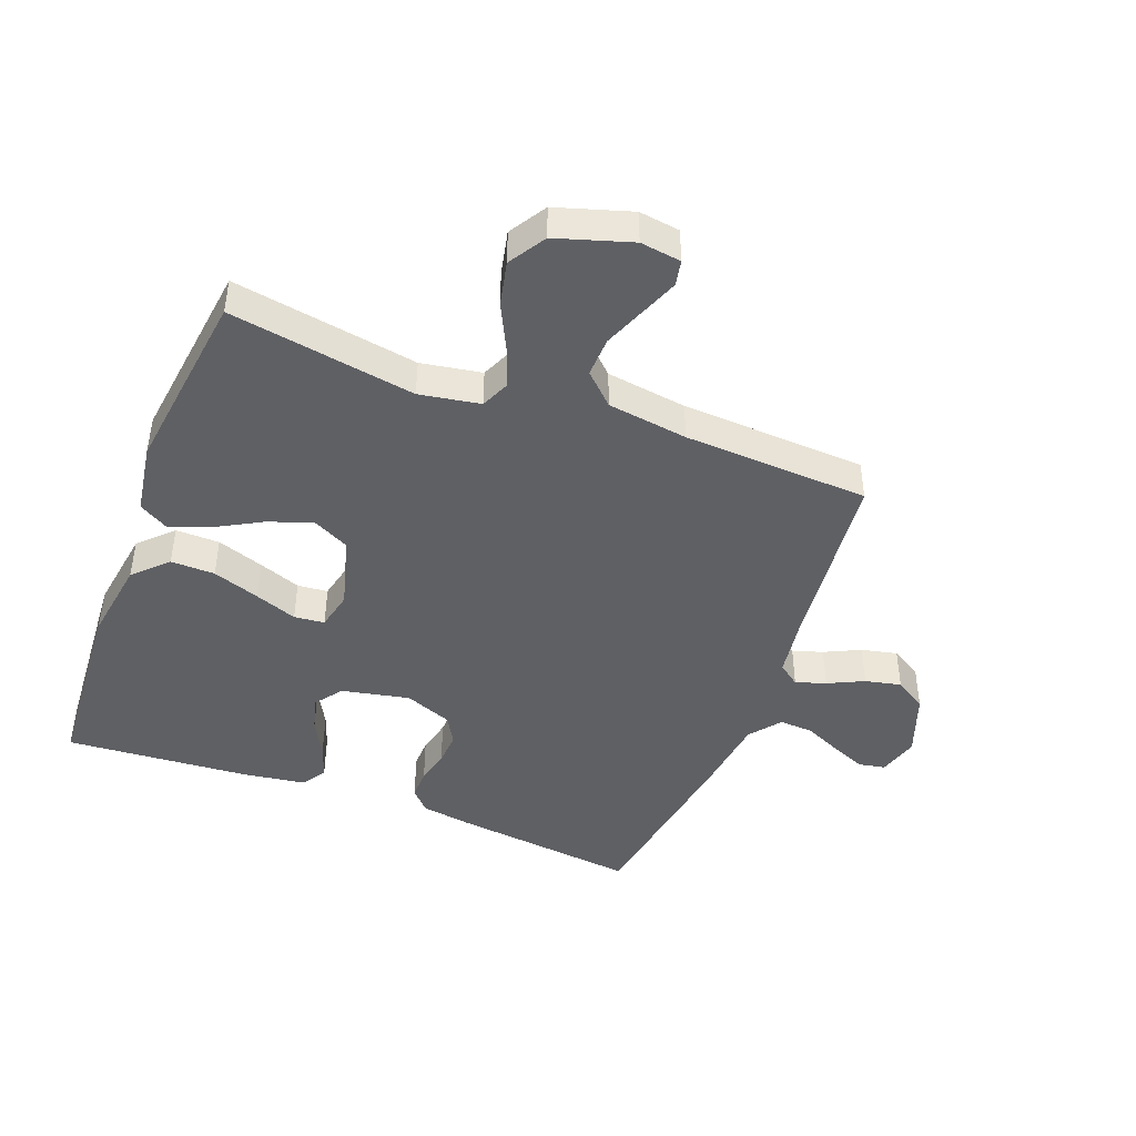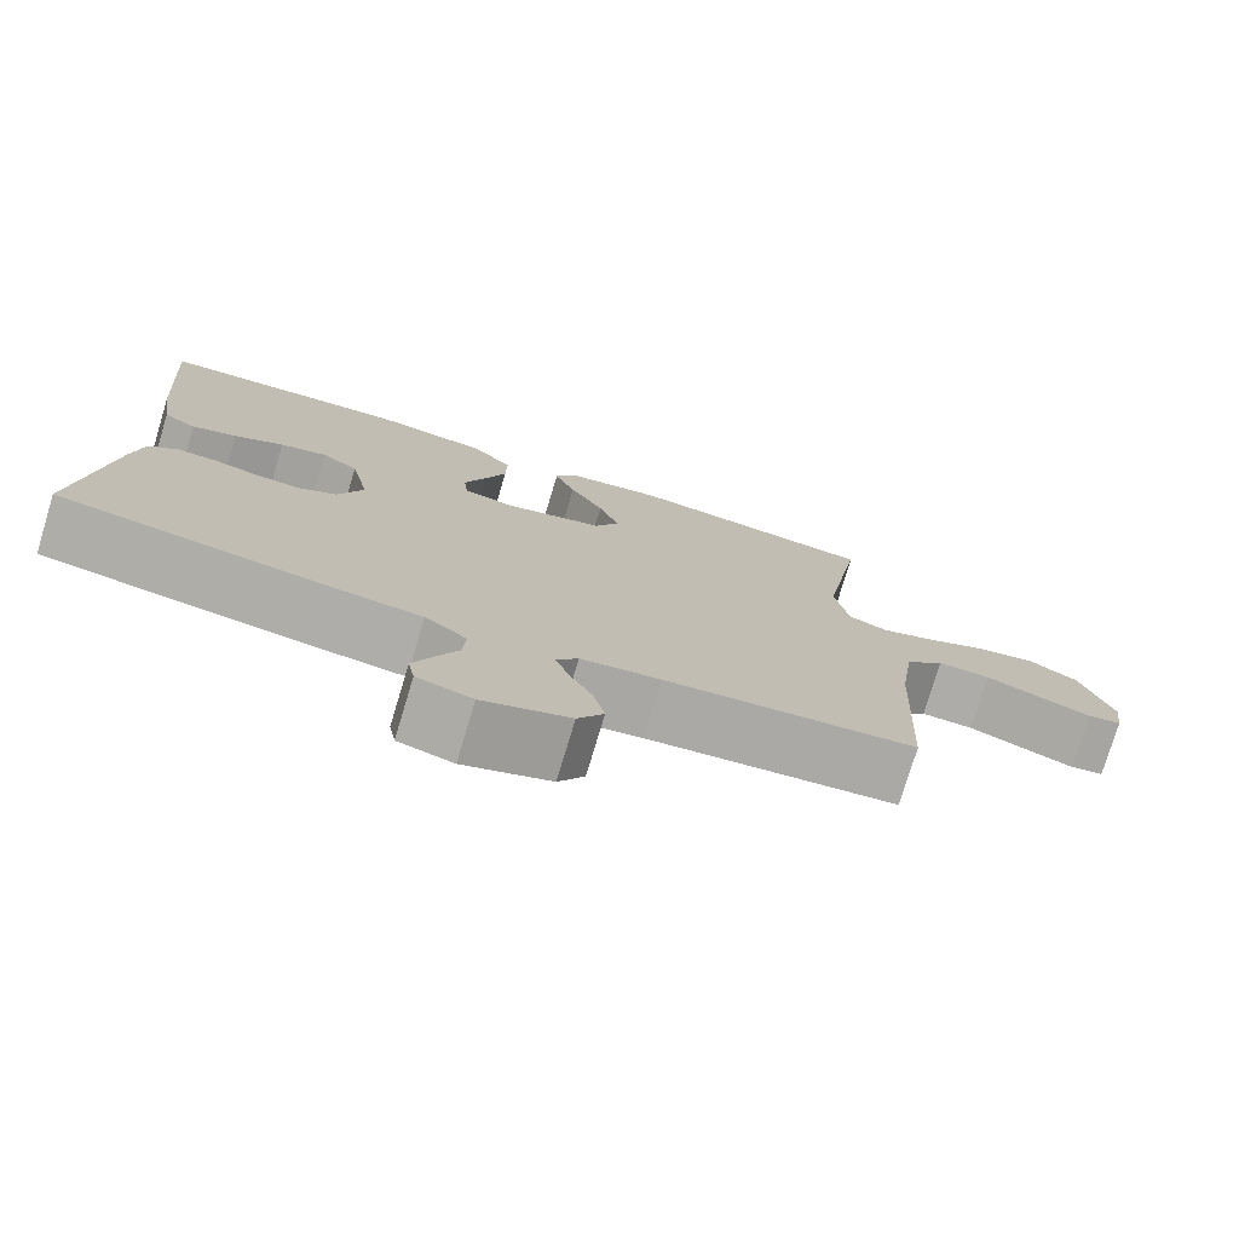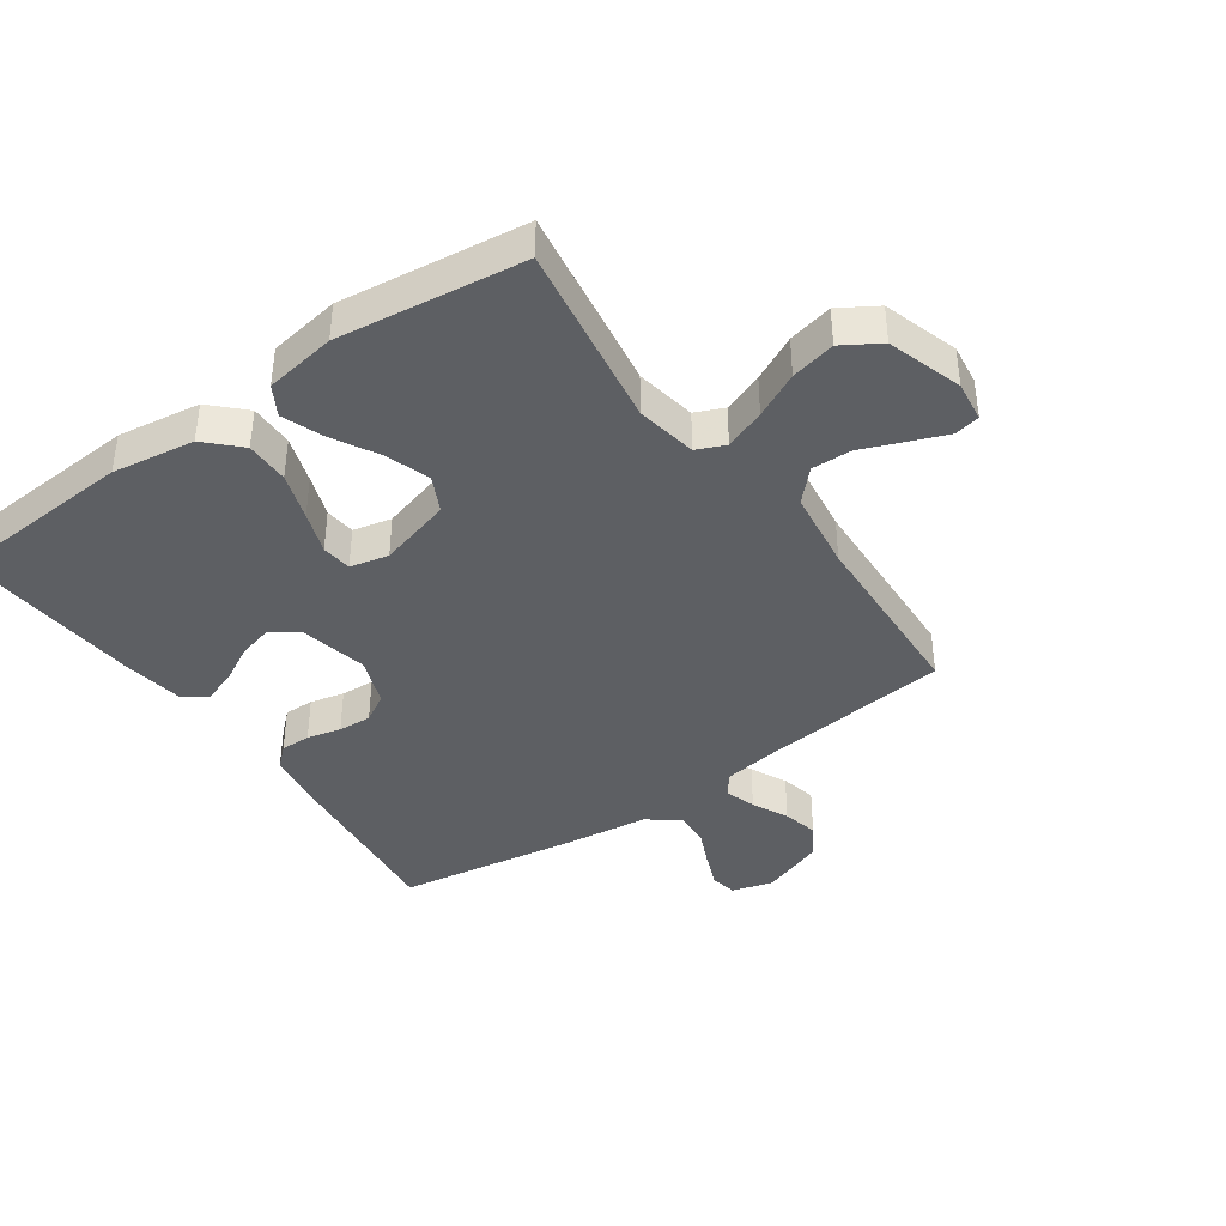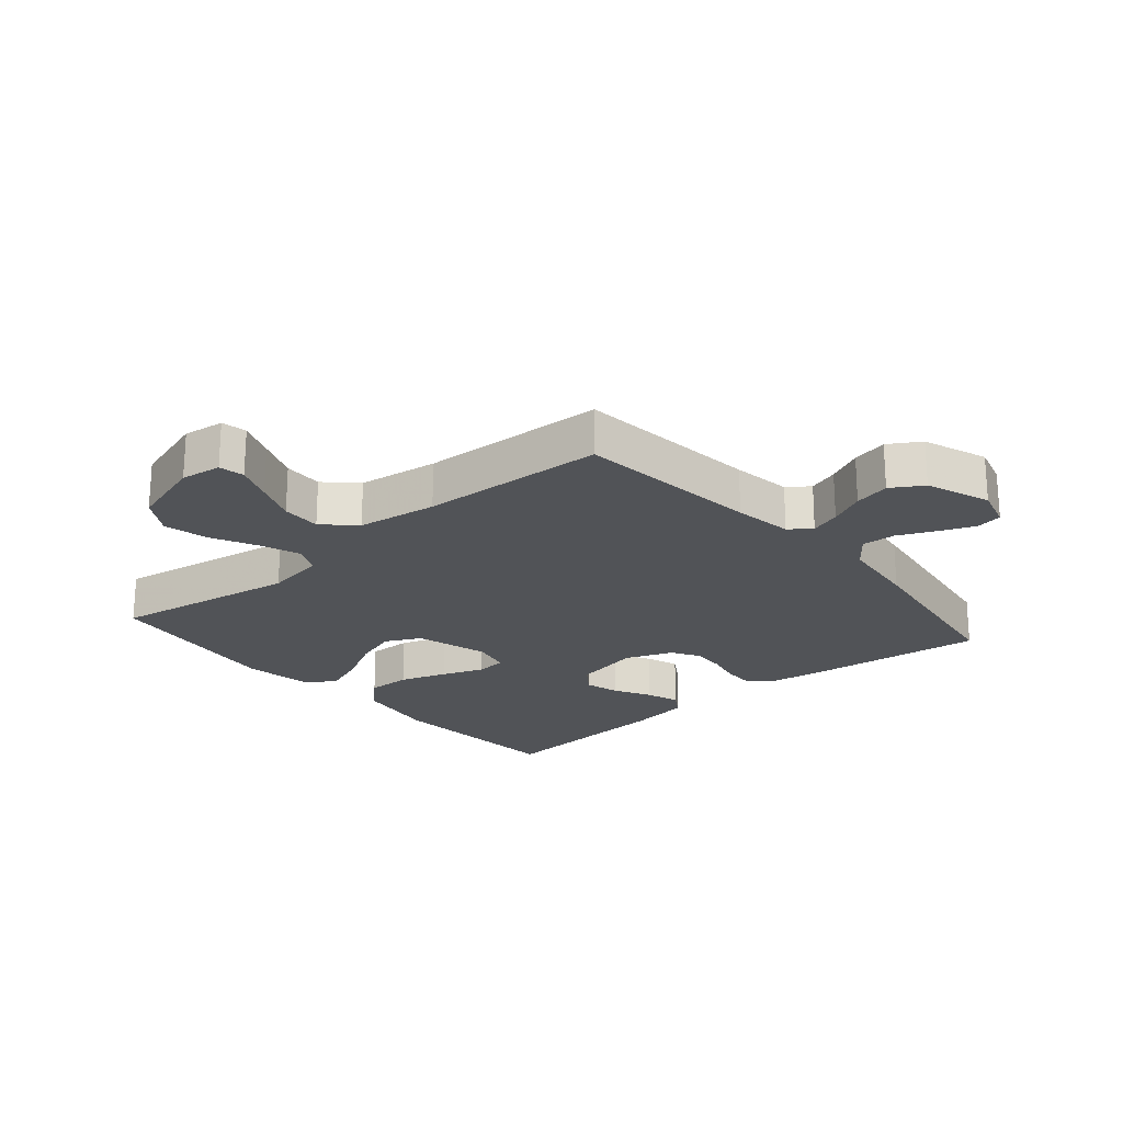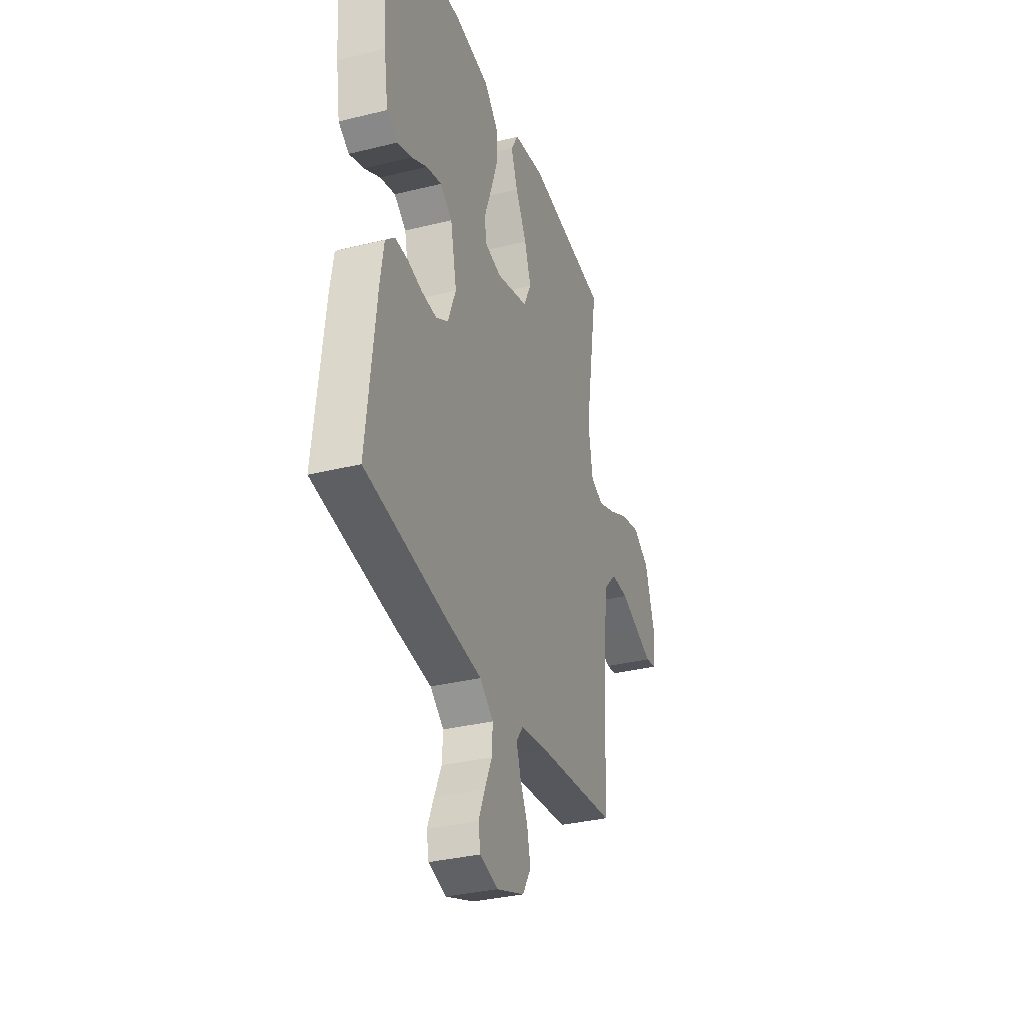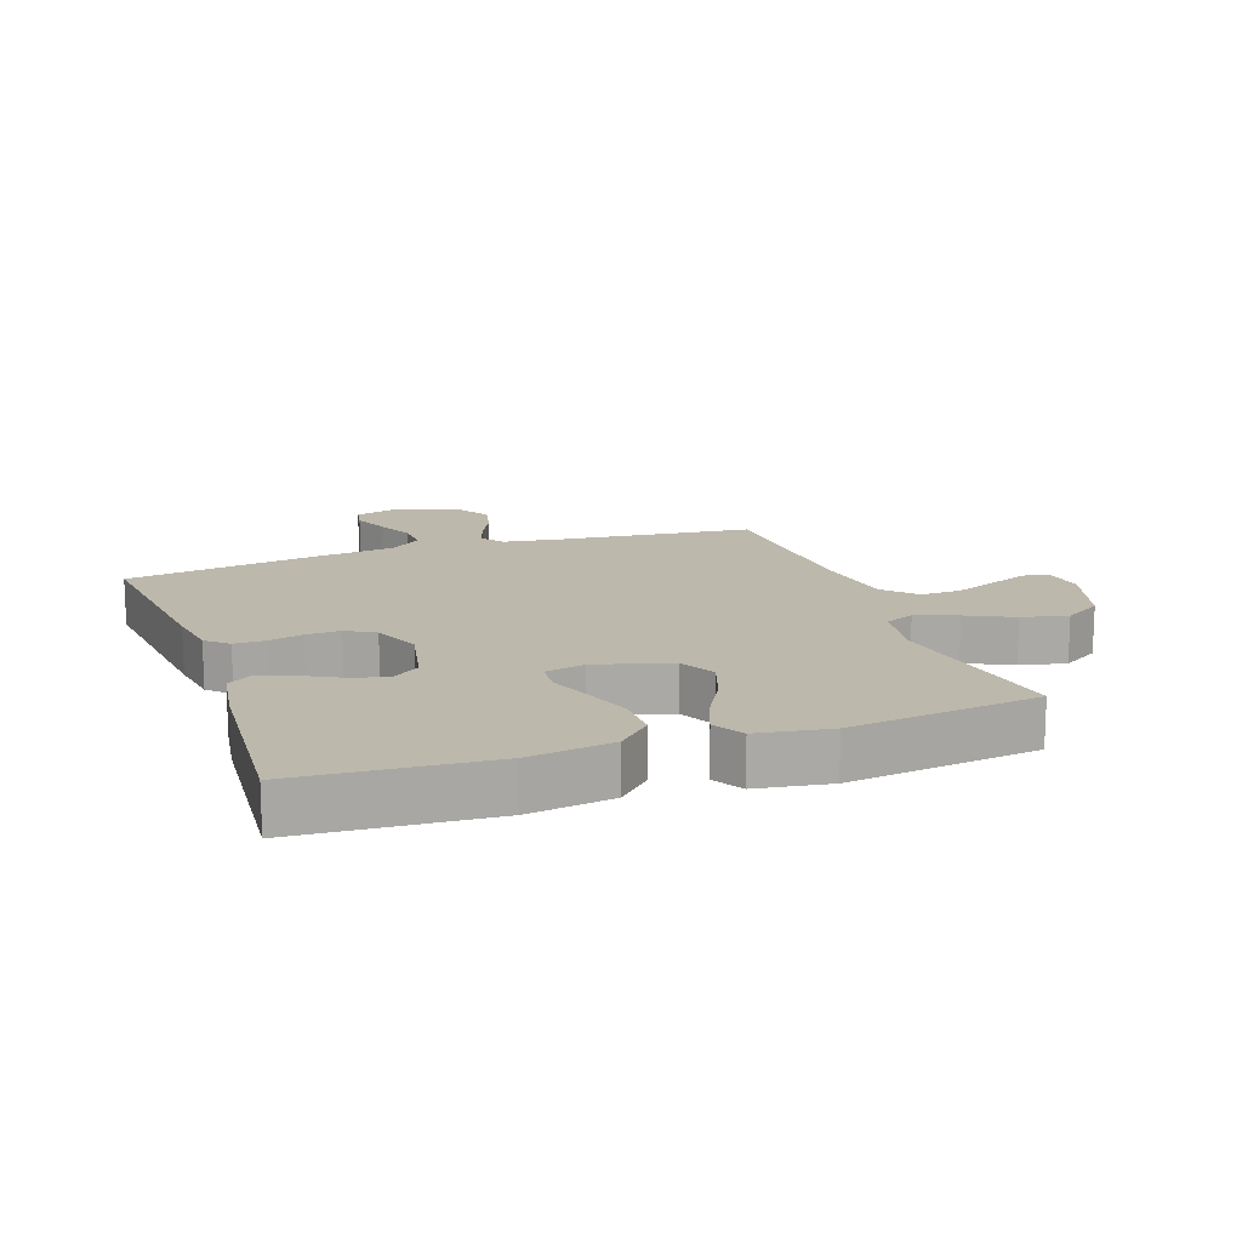
<metadata>
{"format":"obj","ext":"obj","renderer":"f3d","projection":"perspective","resolution":1024,"background":"white","views":[{"elev":-44.6,"azim":69.0,"up":"+Y"},{"elev":-76.7,"azim":-16.8,"up":"+Z"},{"elev":-40.1,"azim":35.2,"up":"+Y"},{"elev":-22.1,"azim":130.6,"up":"+Y"},{"elev":-33.4,"azim":-71.2,"up":"+Z"},{"elev":14.9,"azim":-19.4,"up":"+Y"}]}
</metadata>
<code>
v 0.5 0.07 -0.5
v 0.2 0.07 -0.532
v 0.104 0.07 -0.546
v 0.078 0.07 -0.581
v 0.094 0.07 -0.63
v 0.122 0.07 -0.688
v 0.135 0.07 -0.746
v 0.104 0.07 -0.797
v 0 0.07 -0.835
v -0.066 0.07 -0.816
v -0.074 0.07 -0.773
v -0.051 0.07 -0.717
v -0.024 0.07 -0.657
v -0.021 0.07 -0.602
v -0.071 0.07 -0.563
v -0.2 0.07 -0.547
v -0.5 0.07 -0.5
v -0.466 0.07 -0.2
v -0.453 0.07 -0.117
v -0.419 0.07 -0.086
v -0.371 0.07 -0.087
v -0.316 0.07 -0.1
v -0.262 0.07 -0.103
v -0.217 0.07 -0.077
v -0.187 0.07 0
v -0.21 0.07 0.11
v -0.254 0.07 0.142
v -0.31 0.07 0.127
v -0.369 0.07 0.095
v -0.423 0.07 0.076
v -0.462 0.07 0.101
v -0.477 0.07 0.2
v -0.5 0.07 0.5
v -0.2 0.07 0.52
v -0.067 0.07 0.5
v -0.015 0.07 0.448
v -0.016 0.07 0.377
v -0.042 0.07 0.301
v -0.067 0.07 0.233
v -0.062 0.07 0.184
v 0 0.07 0.17
v 0.118 0.07 0.203
v 0.147 0.07 0.261
v 0.123 0.07 0.332
v 0.082 0.07 0.406
v 0.057 0.07 0.472
v 0.085 0.07 0.52
v 0.2 0.07 0.538
v 0.5 0.07 0.5
v 0.451 0.07 0.2
v 0.468 0.07 0.102
v 0.514 0.07 0.082
v 0.579 0.07 0.106
v 0.652 0.07 0.142
v 0.724 0.07 0.158
v 0.784 0.07 0.121
v 0.822 0.07 0
v 0.813 0.07 -0.066
v 0.772 0.07 -0.074
v 0.711 0.07 -0.05
v 0.643 0.07 -0.023
v 0.579 0.07 -0.021
v 0.532 0.07 -0.07
v 0.514 0.07 -0.2
v 0.5 0 -0.5
v 0.2 0 -0.532
v 0.104 0 -0.546
v 0.078 0 -0.581
v 0.094 0 -0.63
v 0.122 0 -0.688
v 0.135 0 -0.746
v 0.104 0 -0.797
v 0 0 -0.835
v -0.066 0 -0.816
v -0.074 0 -0.773
v -0.051 0 -0.717
v -0.024 0 -0.657
v -0.021 0 -0.602
v -0.071 0 -0.563
v -0.2 0 -0.547
v -0.5 0 -0.5
v -0.466 0 -0.2
v -0.453 0 -0.117
v -0.419 0 -0.086
v -0.371 0 -0.087
v -0.316 0 -0.1
v -0.262 0 -0.103
v -0.217 0 -0.077
v -0.187 0 0
v -0.21 0 0.11
v -0.254 0 0.142
v -0.31 0 0.127
v -0.369 0 0.095
v -0.423 0 0.076
v -0.462 0 0.101
v -0.477 0 0.2
v -0.5 0 0.5
v -0.2 0 0.52
v -0.067 0 0.5
v -0.015 0 0.448
v -0.016 0 0.377
v -0.042 0 0.301
v -0.067 0 0.233
v -0.062 0 0.184
v 0 0 0.17
v 0.118 0 0.203
v 0.147 0 0.261
v 0.123 0 0.332
v 0.082 0 0.406
v 0.057 0 0.472
v 0.085 0 0.52
v 0.2 0 0.538
v 0.5 0 0.5
v 0.451 0 0.2
v 0.468 0 0.102
v 0.514 0 0.082
v 0.579 0 0.106
v 0.652 0 0.142
v 0.724 0 0.158
v 0.784 0 0.121
v 0.822 0 0
v 0.813 0 -0.066
v 0.772 0 -0.074
v 0.711 0 -0.05
v 0.643 0 -0.023
v 0.579 0 -0.021
v 0.532 0 -0.07
v 0.514 0 -0.2
f 58 59 60 61
f 56 57 58 61
f 56 61 62
f 53 54 55 56
f 52 53 56 62
f 51 52 62 63
f 47 48 49 50
f 47 50 51
f 44 45 46 47
f 43 44 47 51
f 42 43 51 63
f 36 37 38 39
f 34 35 36 39
f 34 39 40
f 33 34 40
f 32 33 40
f 28 29 30 31
f 27 28 31 32
f 19 20 21 22
f 19 22 23
f 18 19 23
f 15 16 17 18
f 14 15 18 23
f 10 11 12 13
f 8 9 10 13
f 8 13 14
f 5 6 7 8
f 4 5 8 14
f 3 4 14 23
f 64 1 2
f 41 42 63 64
f 27 32 40 41
f 26 27 41 64
f 25 26 64 2
f 2 3 23 24
f 2 24 25
f 125 124 123 122
f 125 122 121 120
f 126 125 120
f 120 119 118 117
f 126 120 117 116
f 127 126 116 115
f 114 113 112 111
f 115 114 111
f 111 110 109 108
f 115 111 108 107
f 127 115 107 106
f 103 102 101 100
f 103 100 99 98
f 104 103 98
f 104 98 97
f 104 97 96
f 95 94 93 92
f 96 95 92 91
f 86 85 84 83
f 87 86 83
f 87 83 82
f 82 81 80 79
f 87 82 79 78
f 77 76 75 74
f 77 74 73 72
f 78 77 72
f 72 71 70 69
f 78 72 69 68
f 87 78 68 67
f 66 65 128
f 128 127 106 105
f 105 104 96 91
f 128 105 91 90
f 66 128 90 89
f 88 87 67 66
f 89 88 66
f 1 65 66 2
f 2 66 67 3
f 3 67 68 4
f 4 68 69 5
f 5 69 70 6
f 6 70 71 7
f 7 71 72 8
f 8 72 73 9
f 9 73 74 10
f 10 74 75 11
f 11 75 76 12
f 12 76 77 13
f 13 77 78 14
f 14 78 79 15
f 15 79 80 16
f 16 80 81 17
f 17 81 82 18
f 18 82 83 19
f 19 83 84 20
f 20 84 85 21
f 21 85 86 22
f 22 86 87 23
f 23 87 88 24
f 24 88 89 25
f 25 89 90 26
f 26 90 91 27
f 27 91 92 28
f 28 92 93 29
f 29 93 94 30
f 30 94 95 31
f 31 95 96 32
f 32 96 97 33
f 33 97 98 34
f 34 98 99 35
f 35 99 100 36
f 36 100 101 37
f 37 101 102 38
f 38 102 103 39
f 39 103 104 40
f 40 104 105 41
f 41 105 106 42
f 42 106 107 43
f 43 107 108 44
f 44 108 109 45
f 45 109 110 46
f 46 110 111 47
f 47 111 112 48
f 48 112 113 49
f 49 113 114 50
f 50 114 115 51
f 51 115 116 52
f 52 116 117 53
f 53 117 118 54
f 54 118 119 55
f 55 119 120 56
f 56 120 121 57
f 57 121 122 58
f 58 122 123 59
f 59 123 124 60
f 60 124 125 61
f 61 125 126 62
f 62 126 127 63
f 63 127 128 64
f 64 128 65 1

</code>
